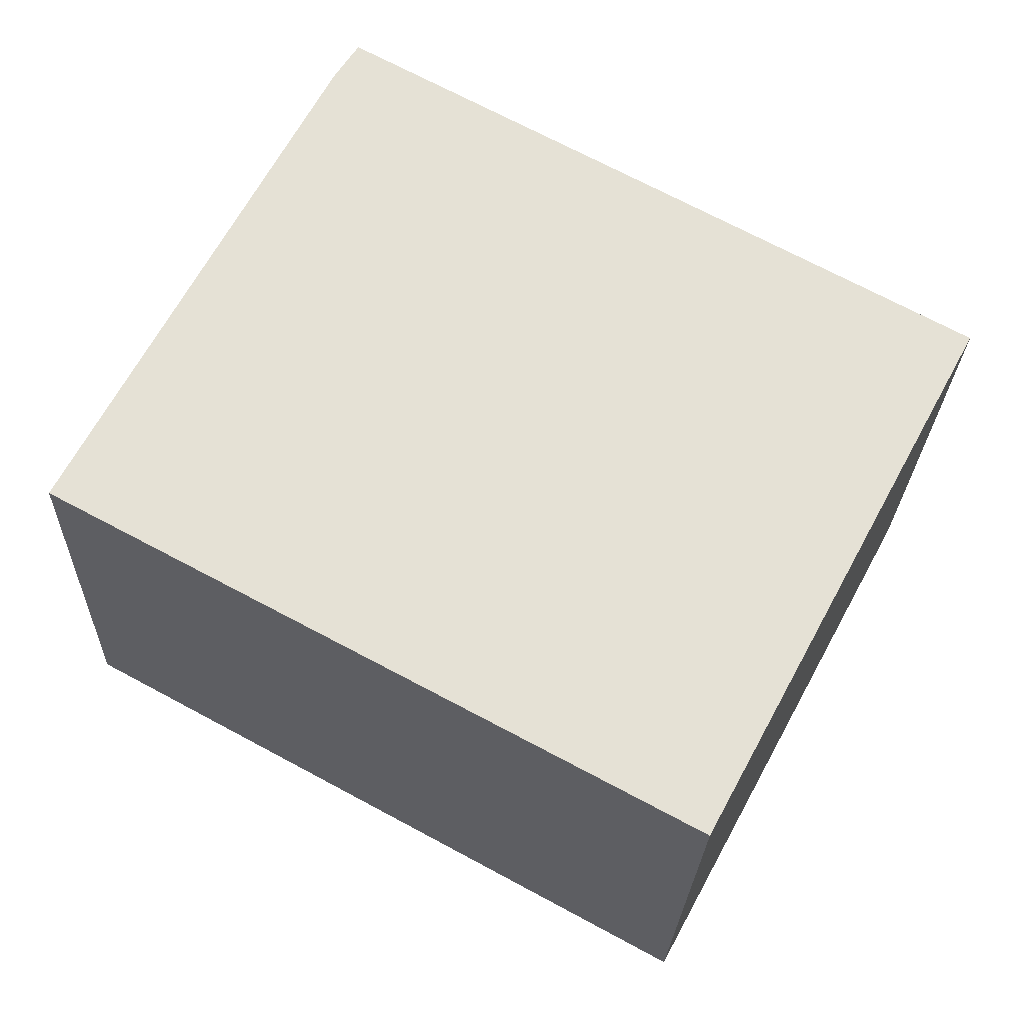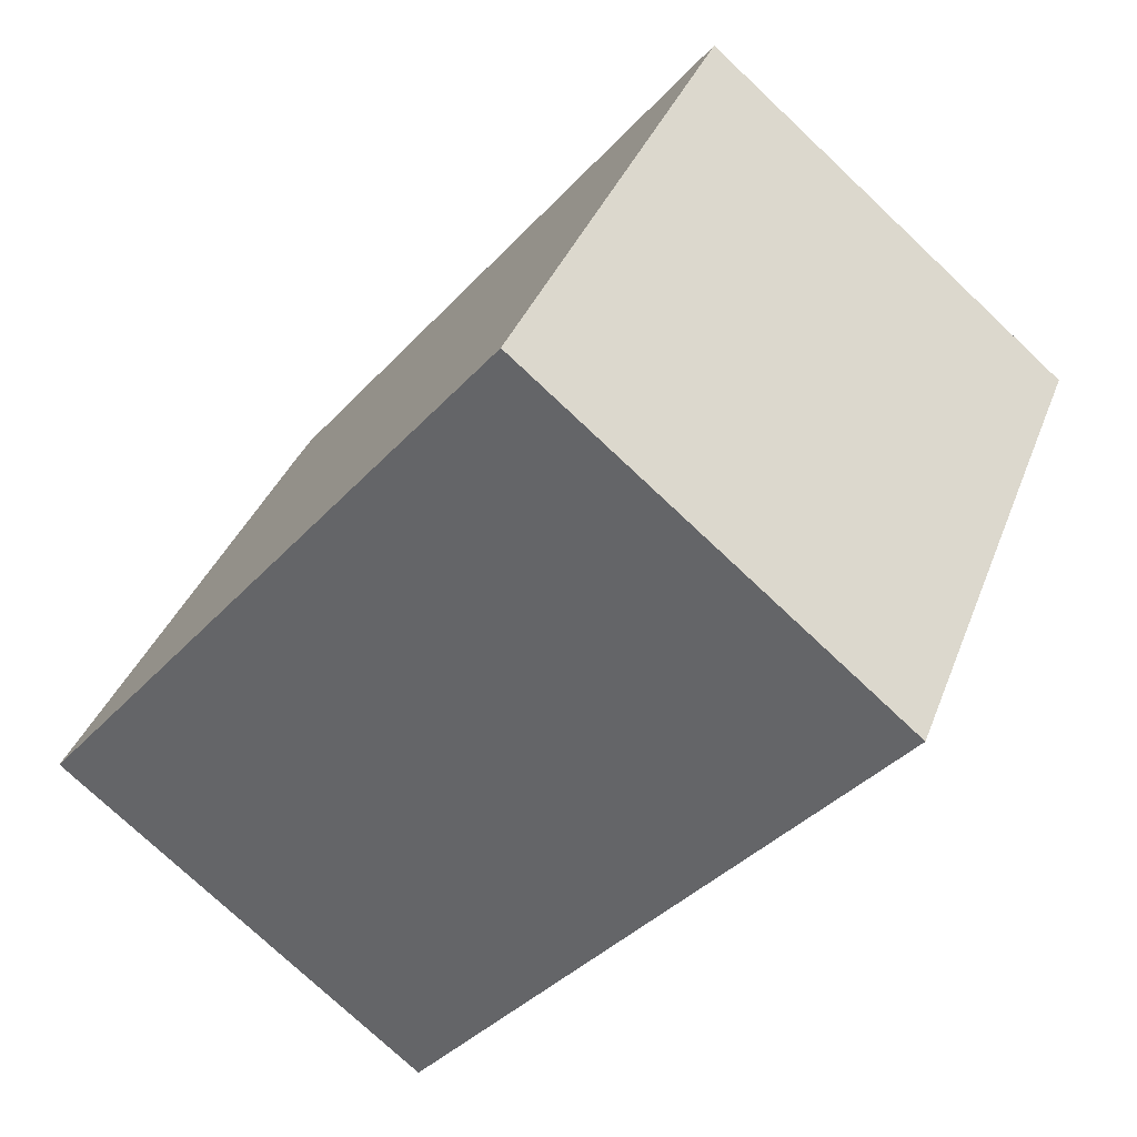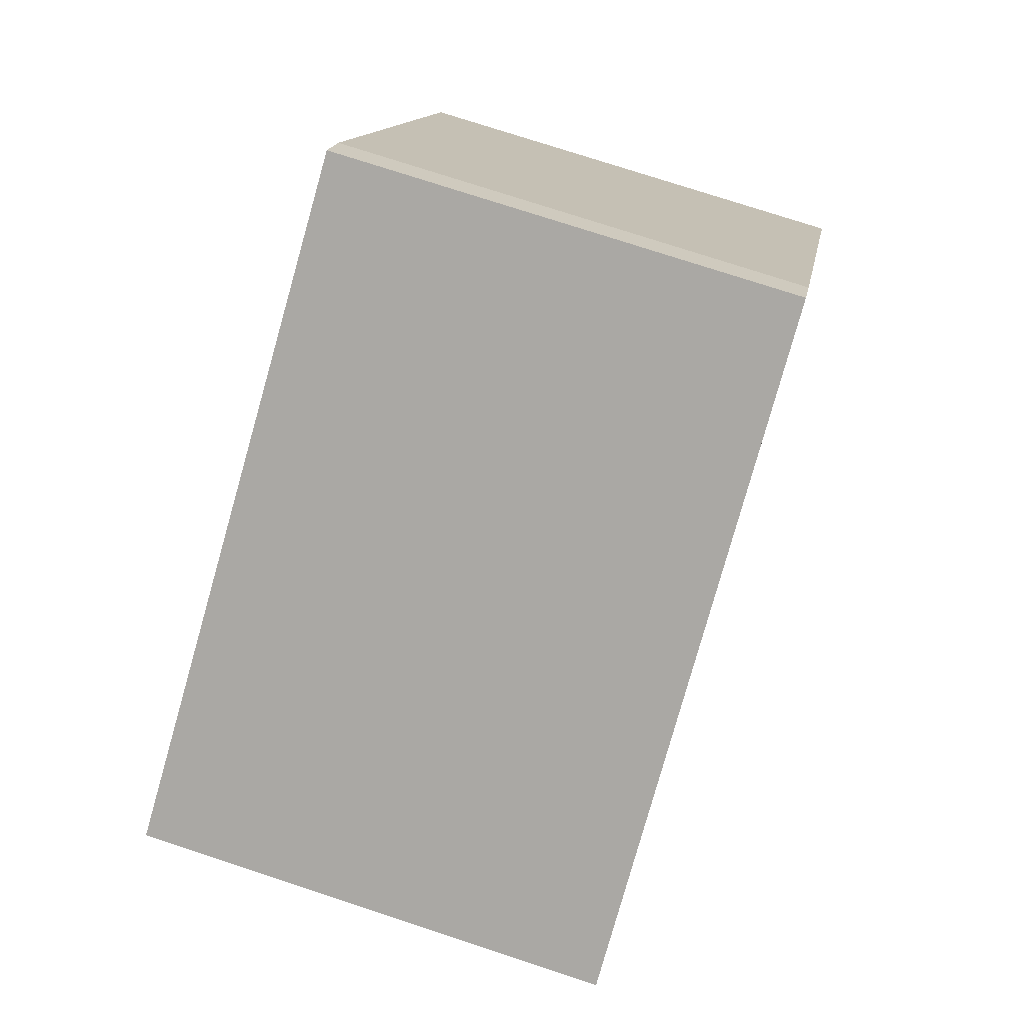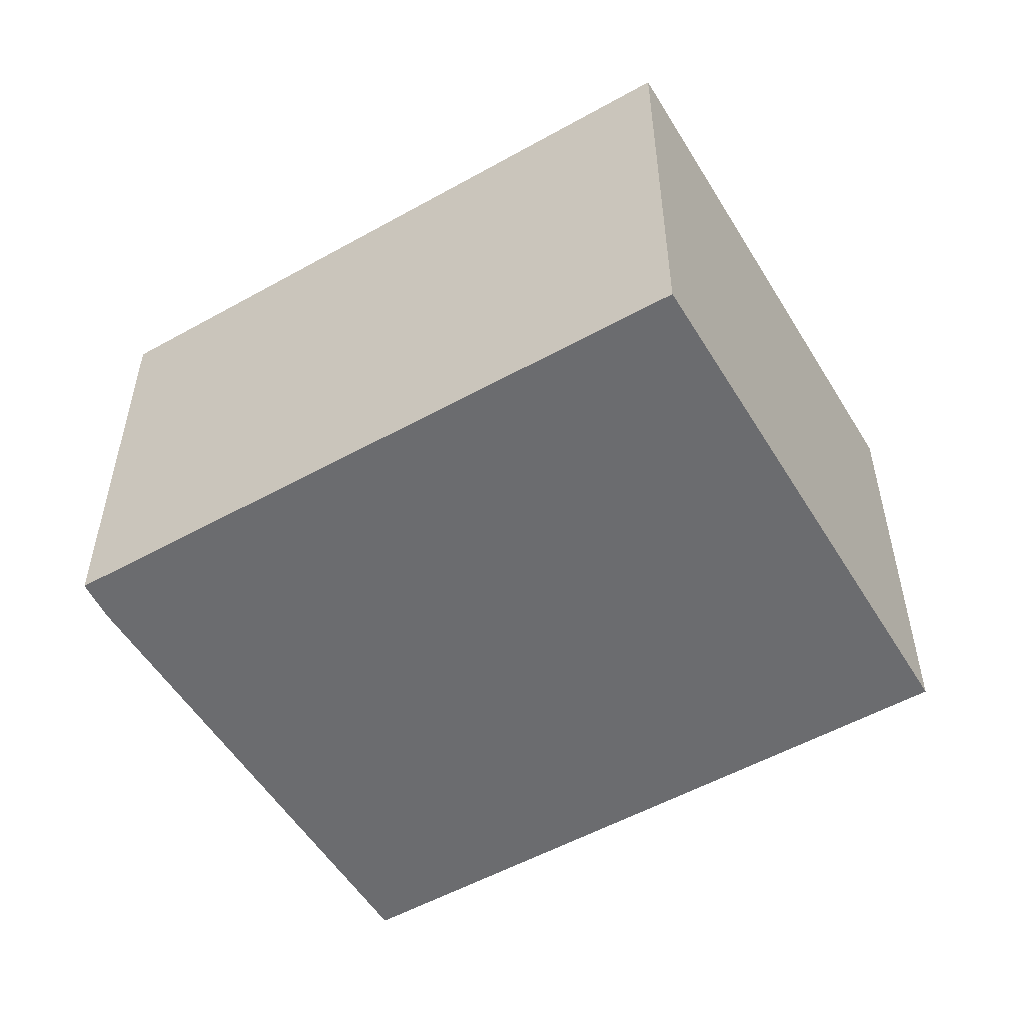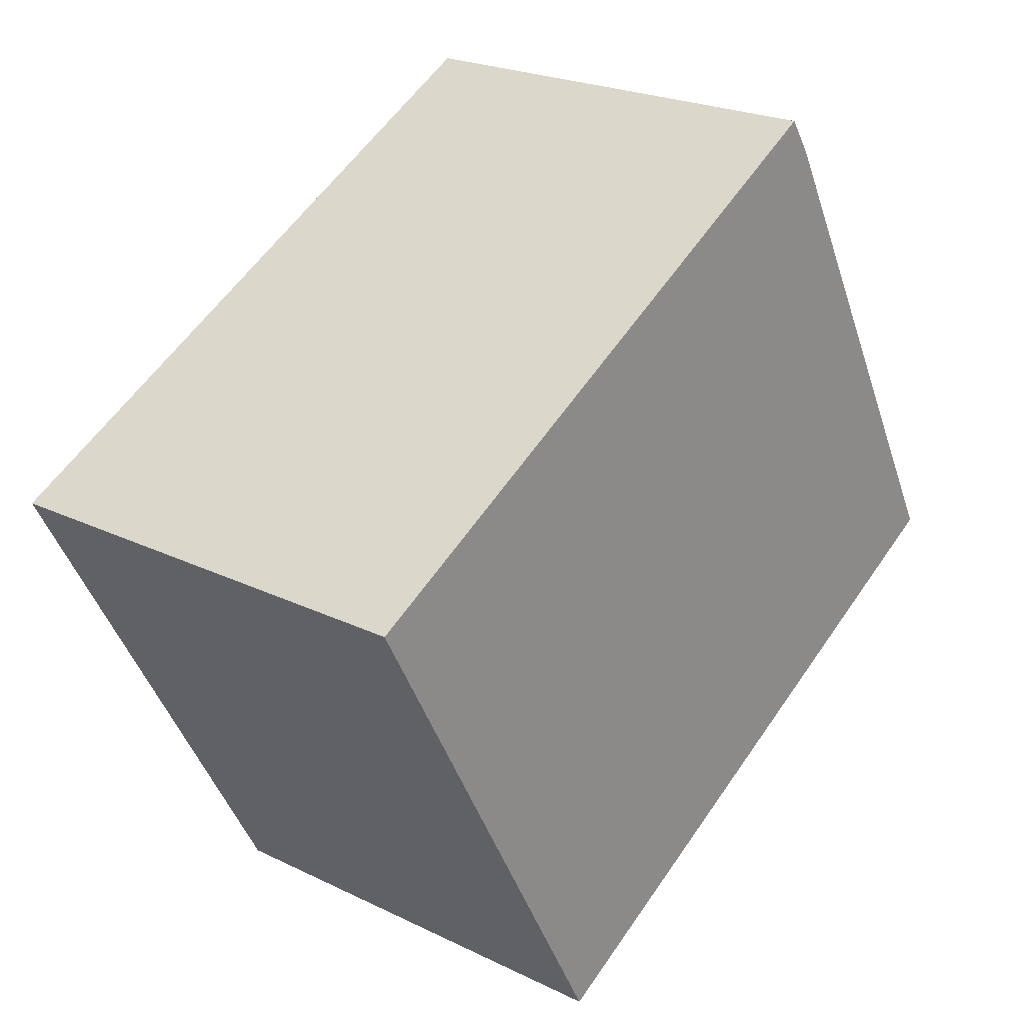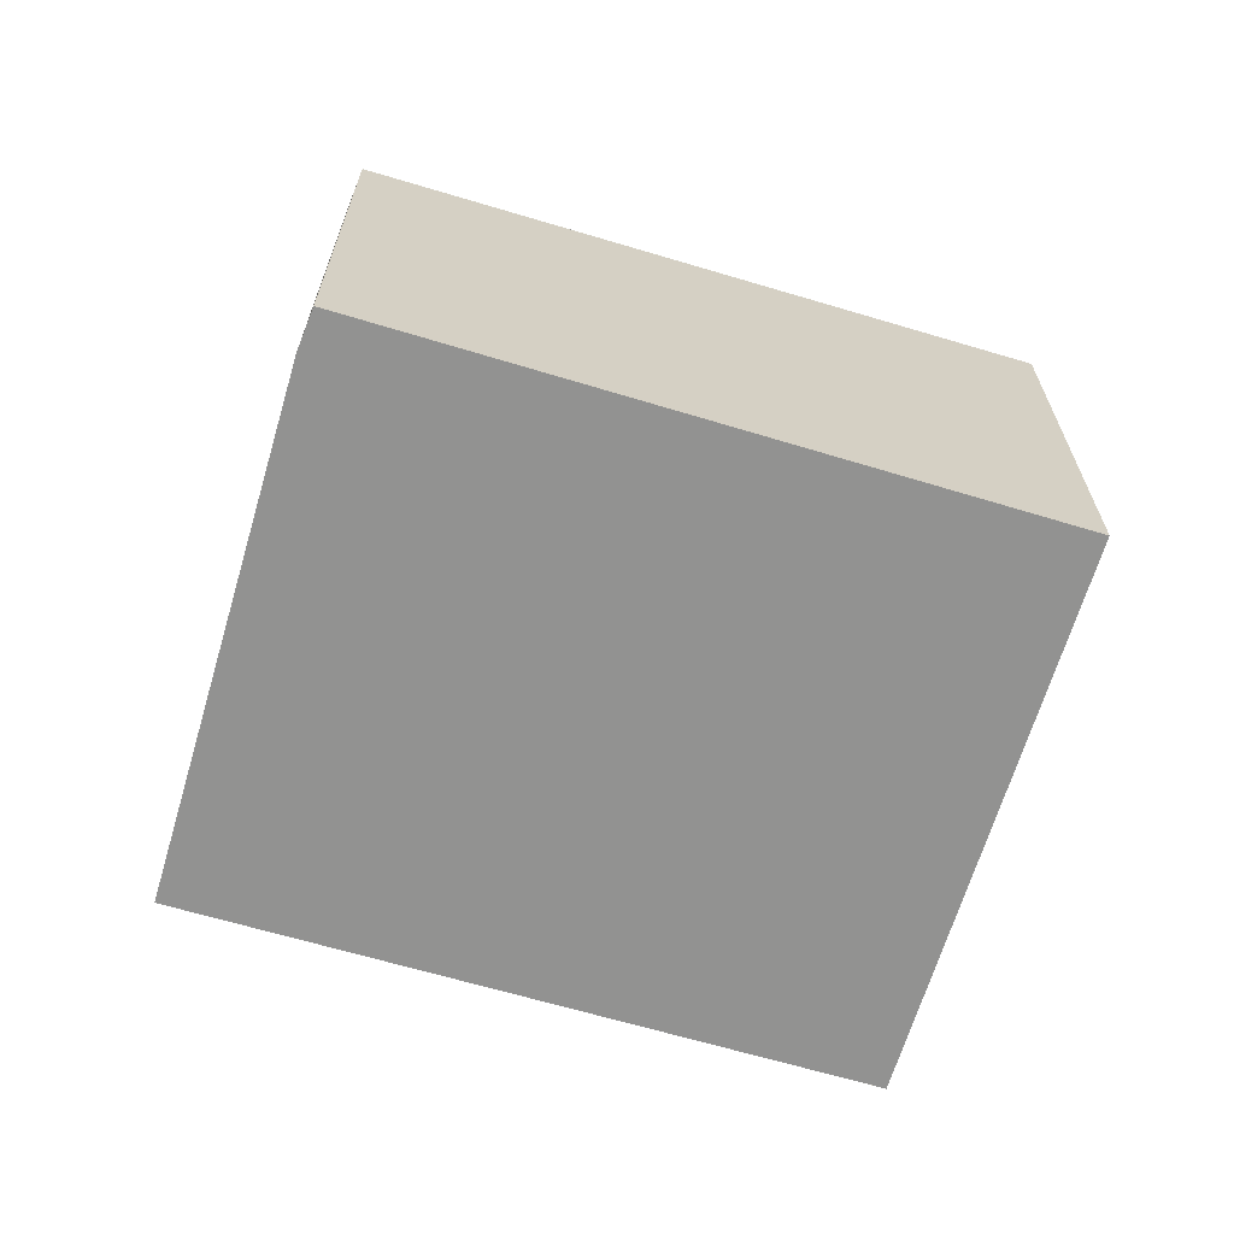
<metadata>
{"format":"obj","ext":"obj","renderer":"f3d","projection":"perspective","resolution":1024,"background":"white","views":[{"elev":-24.5,"azim":-1.8,"up":"+Z"},{"elev":-75.7,"azim":46.7,"up":"+Z"},{"elev":75.6,"azim":108.2,"up":"+Z"},{"elev":-53.7,"azim":59.0,"up":"+Y"},{"elev":22.7,"azim":130.0,"up":"+Z"},{"elev":-66.3,"azim":11.6,"up":"+Y"}]}
</metadata>
<code>
v  11.85 8.929 -6.345
v  5.36 8.732 9.898
v  17.14 8.929 3.498
v  11.36 8.921 -6.087
v  0 8.732 5.347e-16
v  4.897 8.731 9.195
v  17.14 -2.142e-16 3.498
v  5.36 -6.061e-16 9.898
v  11.85 3.885e-16 -6.345
v  0 0 0
v  11.36 3.727e-16 -6.087
v  4.897 -5.63e-16 9.195
g defaultobject
f 1 2 3
f 2 1 4
f 2 4 5
f 2 5 6
f 2 7 3
f 7 2 8
f 7 1 3
f 1 7 9
f 9 4 1
f 4 9 5
f 5 9 10
f 10 9 11
f 6 8 2
f 8 6 12
f 10 6 5
f 6 10 12
f 8 9 7
f 9 8 11
f 11 8 10
f 10 8 12

</code>
